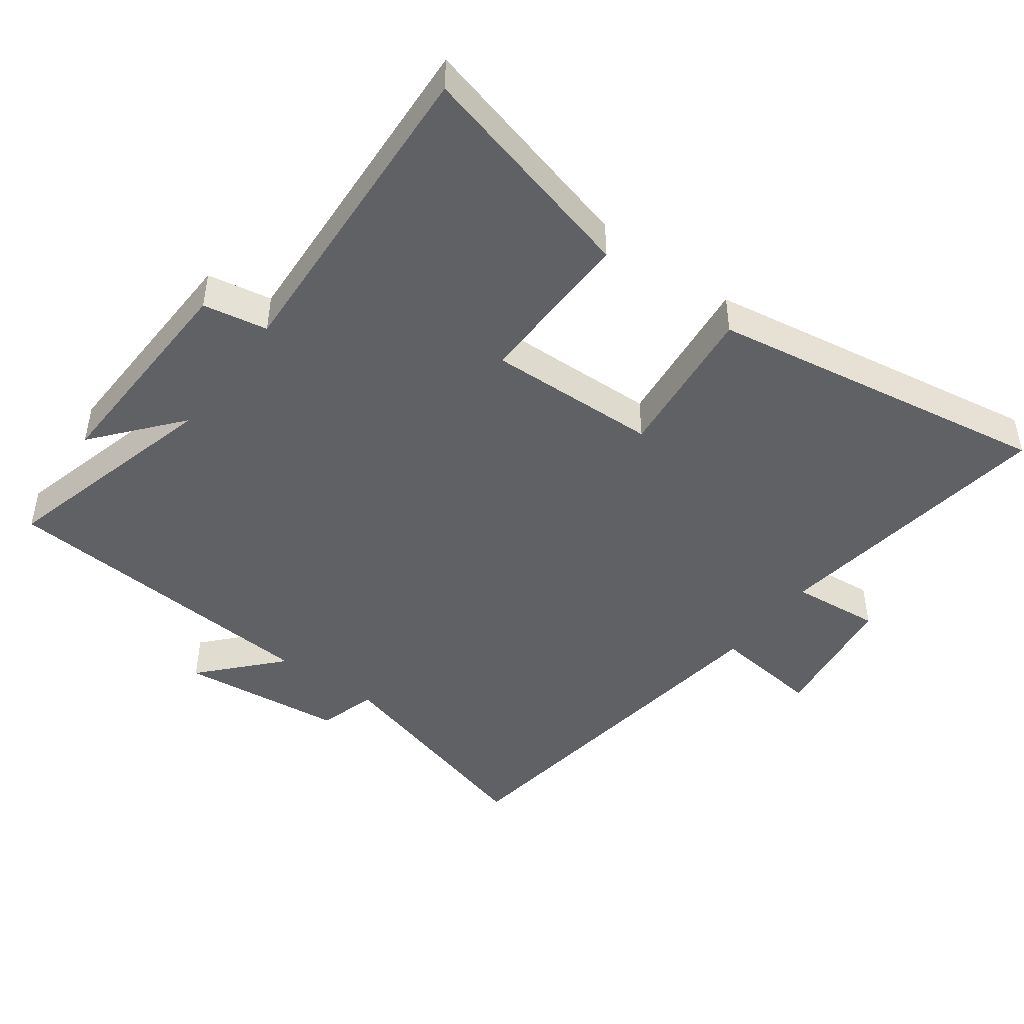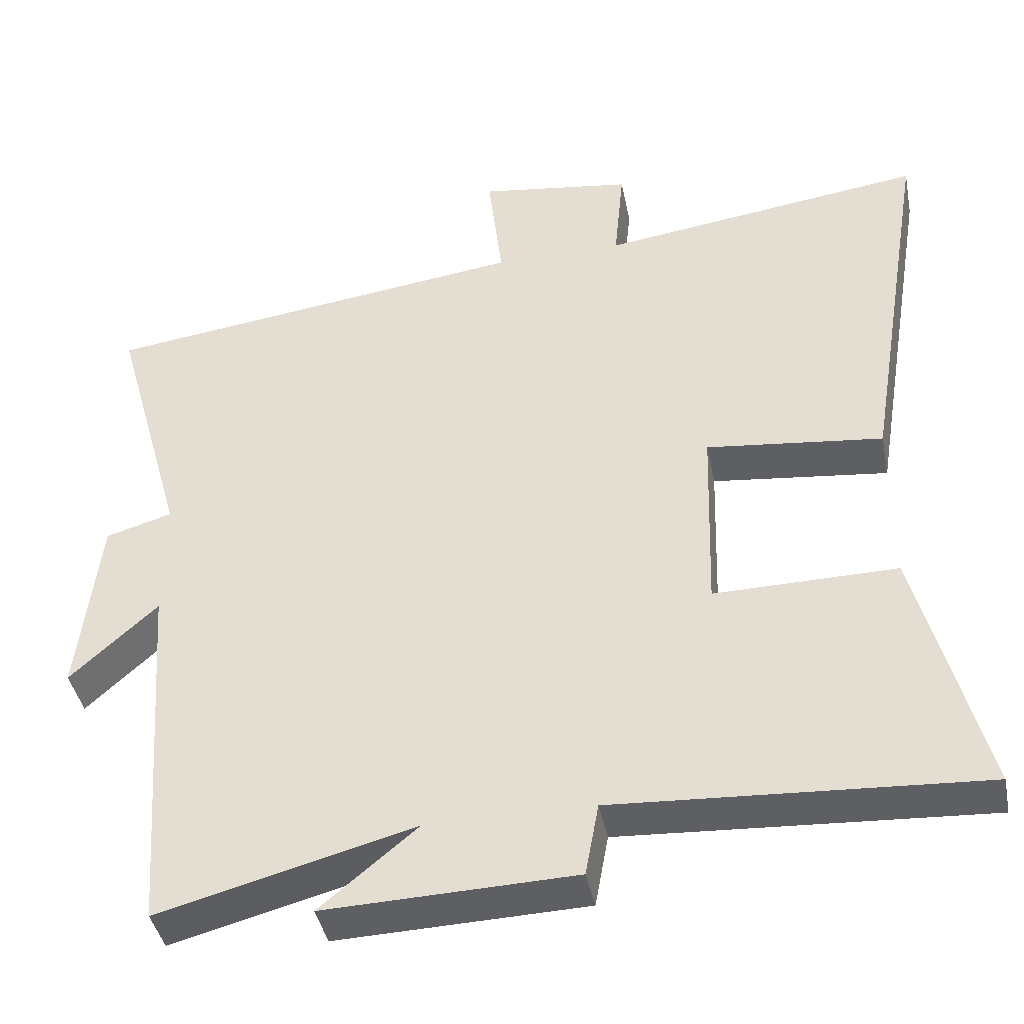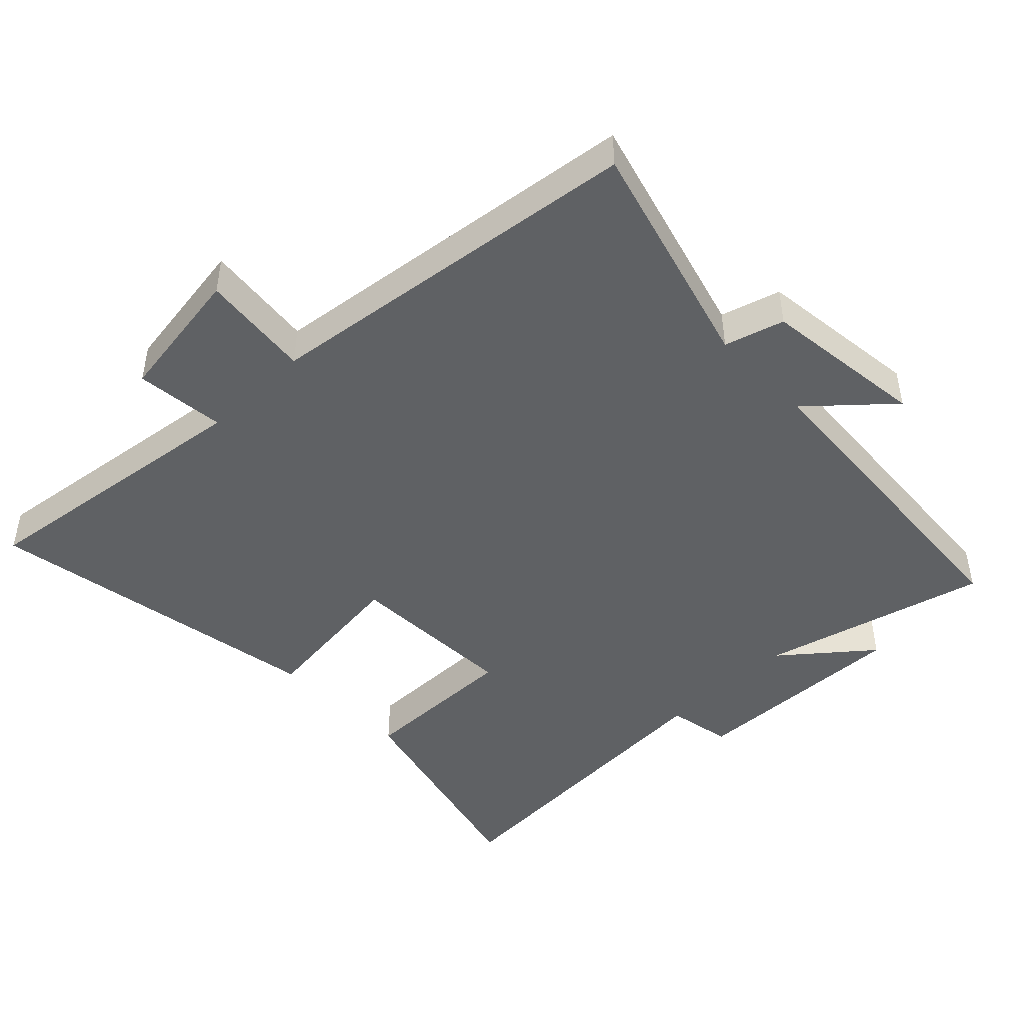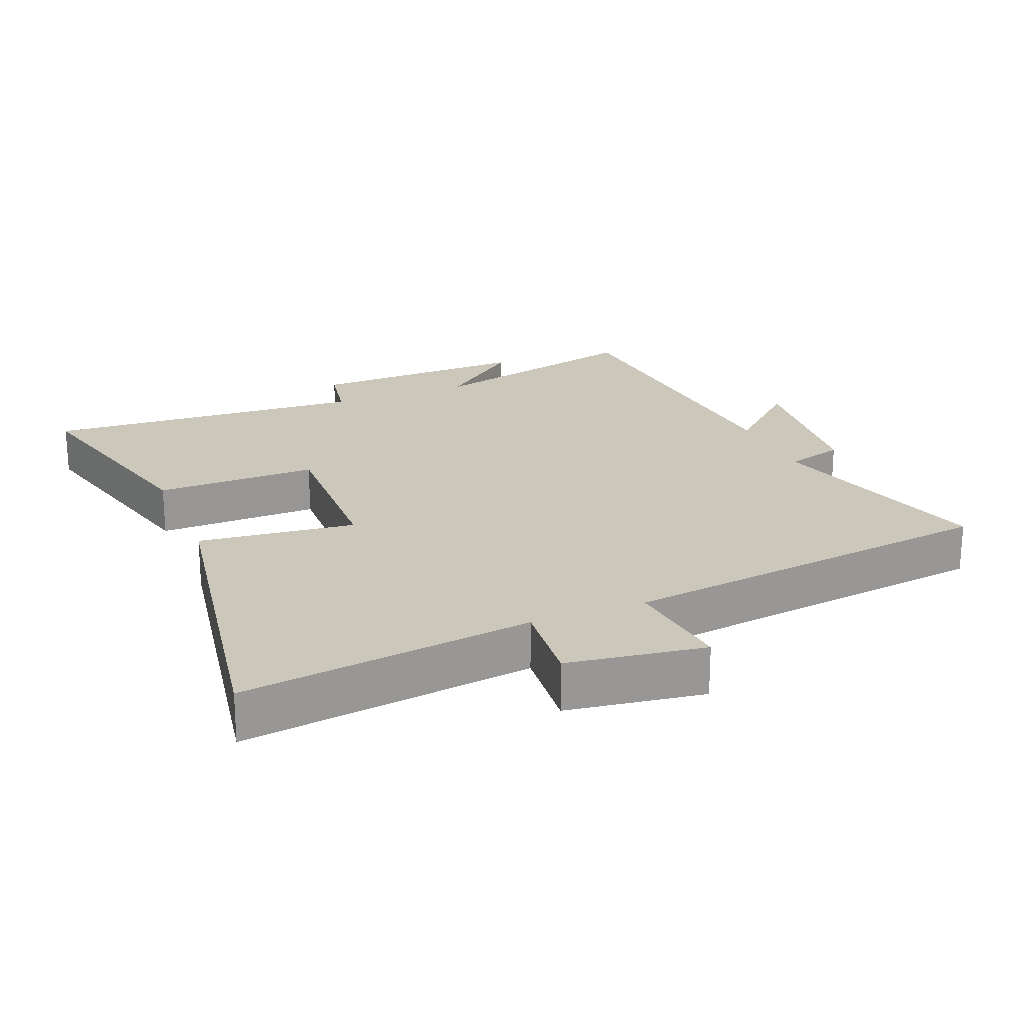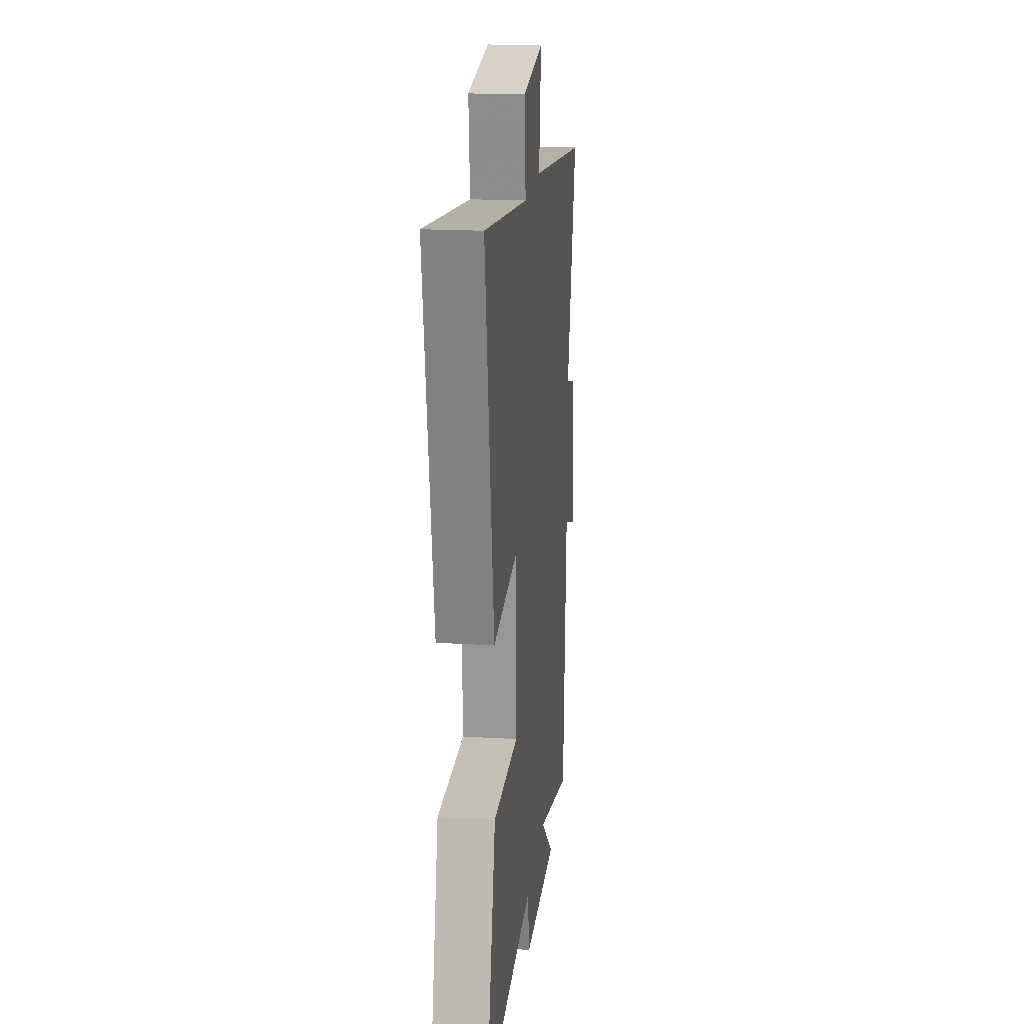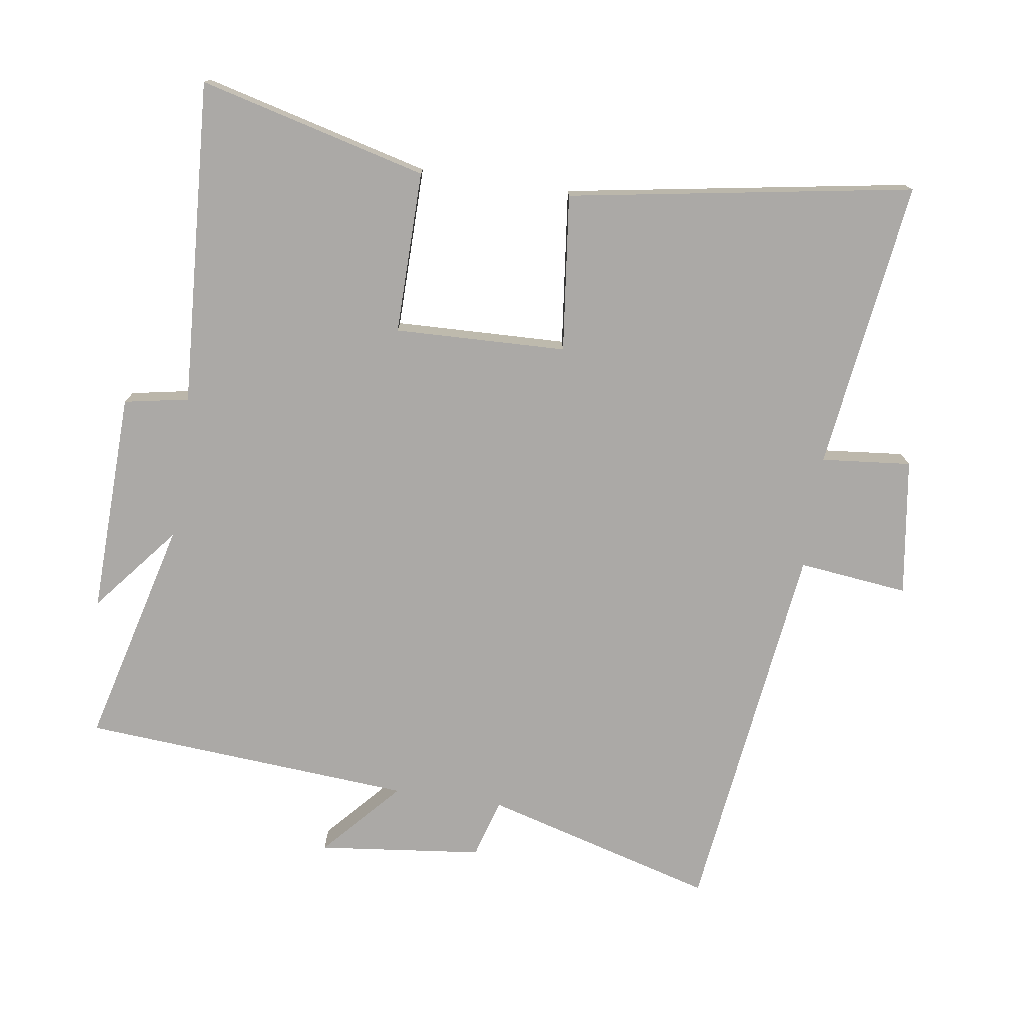
<metadata>
{"format":"obj","ext":"obj","renderer":"f3d","projection":"perspective","resolution":1024,"background":"white","views":[{"elev":-45.6,"azim":-126.6,"up":"+Y"},{"elev":-41.6,"azim":-168.7,"up":"+Z"},{"elev":-46.0,"azim":44.3,"up":"+Y"},{"elev":21.7,"azim":-22.2,"up":"+Y"},{"elev":19.1,"azim":-83.8,"up":"+Z"},{"elev":-75.6,"azim":-98.4,"up":"+Y"}]}
</metadata>
<code>
v 0.463 0.07 -0.588
v 0.122 0.07 -0.5
v 0.252 0.07 -0.607
v -0.082 0.07 -0.597
v -0.1 0.07 -0.5
v -0.588 0.07 -0.529
v -0.5 0.07 -0.187
v -0.256 0.07 -0.19
v -0.264 0.07 0.068
v -0.5 0.07 0.041
v -0.586 0.07 0.558
v -0.15 0.07 0.5
v -0.163 0.07 0.635
v 0.043 0.07 0.665
v 0.024 0.07 0.5
v 0.598 0.07 0.427
v 0.5 0.07 0.079
v 0.589 0.07 0.053
v 0.617 0.07 -0.195
v 0.5 0.07 -0.089
v 0.463 0 -0.588
v 0.122 0 -0.5
v 0.252 0 -0.607
v -0.082 0 -0.597
v -0.1 0 -0.5
v -0.588 0 -0.529
v -0.5 0 -0.187
v -0.256 0 -0.19
v -0.264 0 0.068
v -0.5 0 0.041
v -0.586 0 0.558
v -0.15 0 0.5
v -0.163 0 0.635
v 0.043 0 0.665
v 0.024 0 0.5
v 0.598 0 0.427
v 0.5 0 0.079
v 0.589 0 0.053
v 0.617 0 -0.195
v 0.5 0 -0.089
f 17 18 19 20
f 17 20 1 2
f 15 16 17 2
f 12 13 14 15
f 12 15 2
f 9 10 11 12
f 8 9 12 2
f 5 6 7 8
f 5 8 2 3
f 3 4 5
f 40 39 38 37
f 22 21 40 37
f 22 37 36 35
f 35 34 33 32
f 22 35 32
f 32 31 30 29
f 22 32 29 28
f 28 27 26 25
f 23 22 28 25
f 25 24 23
f 1 21 22 2
f 2 22 23 3
f 3 23 24 4
f 4 24 25 5
f 5 25 26 6
f 6 26 27 7
f 7 27 28 8
f 8 28 29 9
f 9 29 30 10
f 10 30 31 11
f 11 31 32 12
f 12 32 33 13
f 13 33 34 14
f 14 34 35 15
f 15 35 36 16
f 16 36 37 17
f 17 37 38 18
f 18 38 39 19
f 19 39 40 20
f 20 40 21 1

</code>
